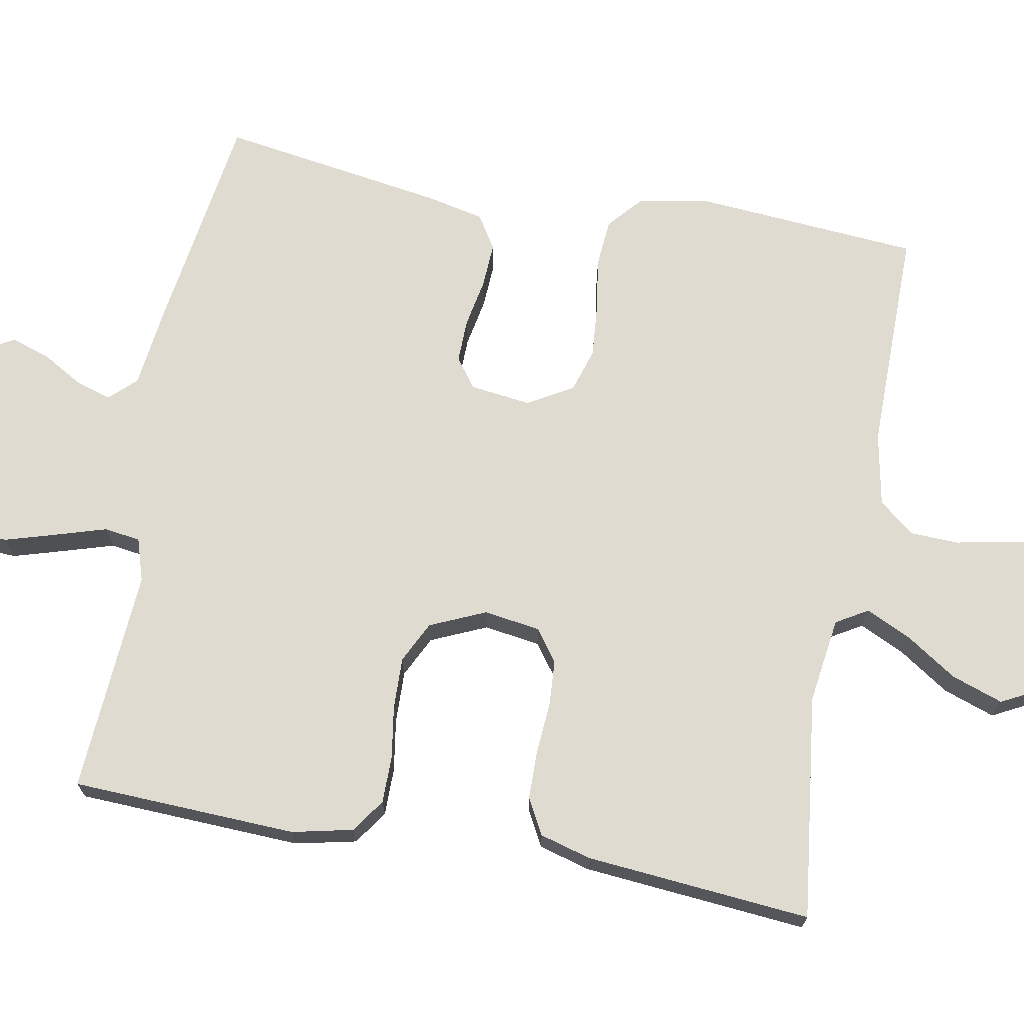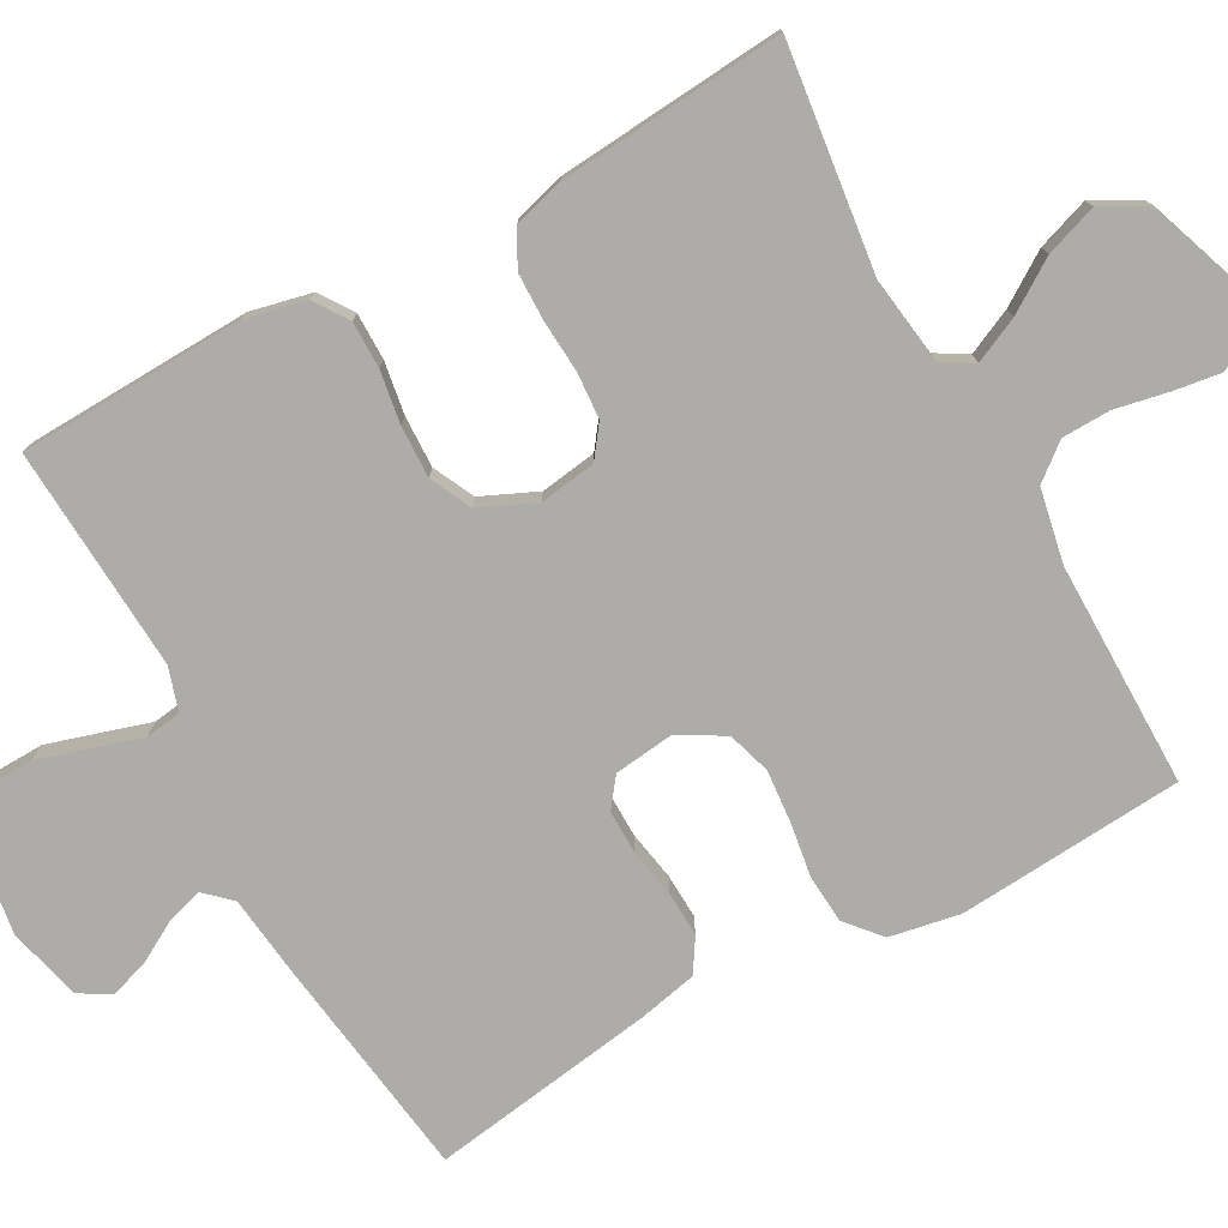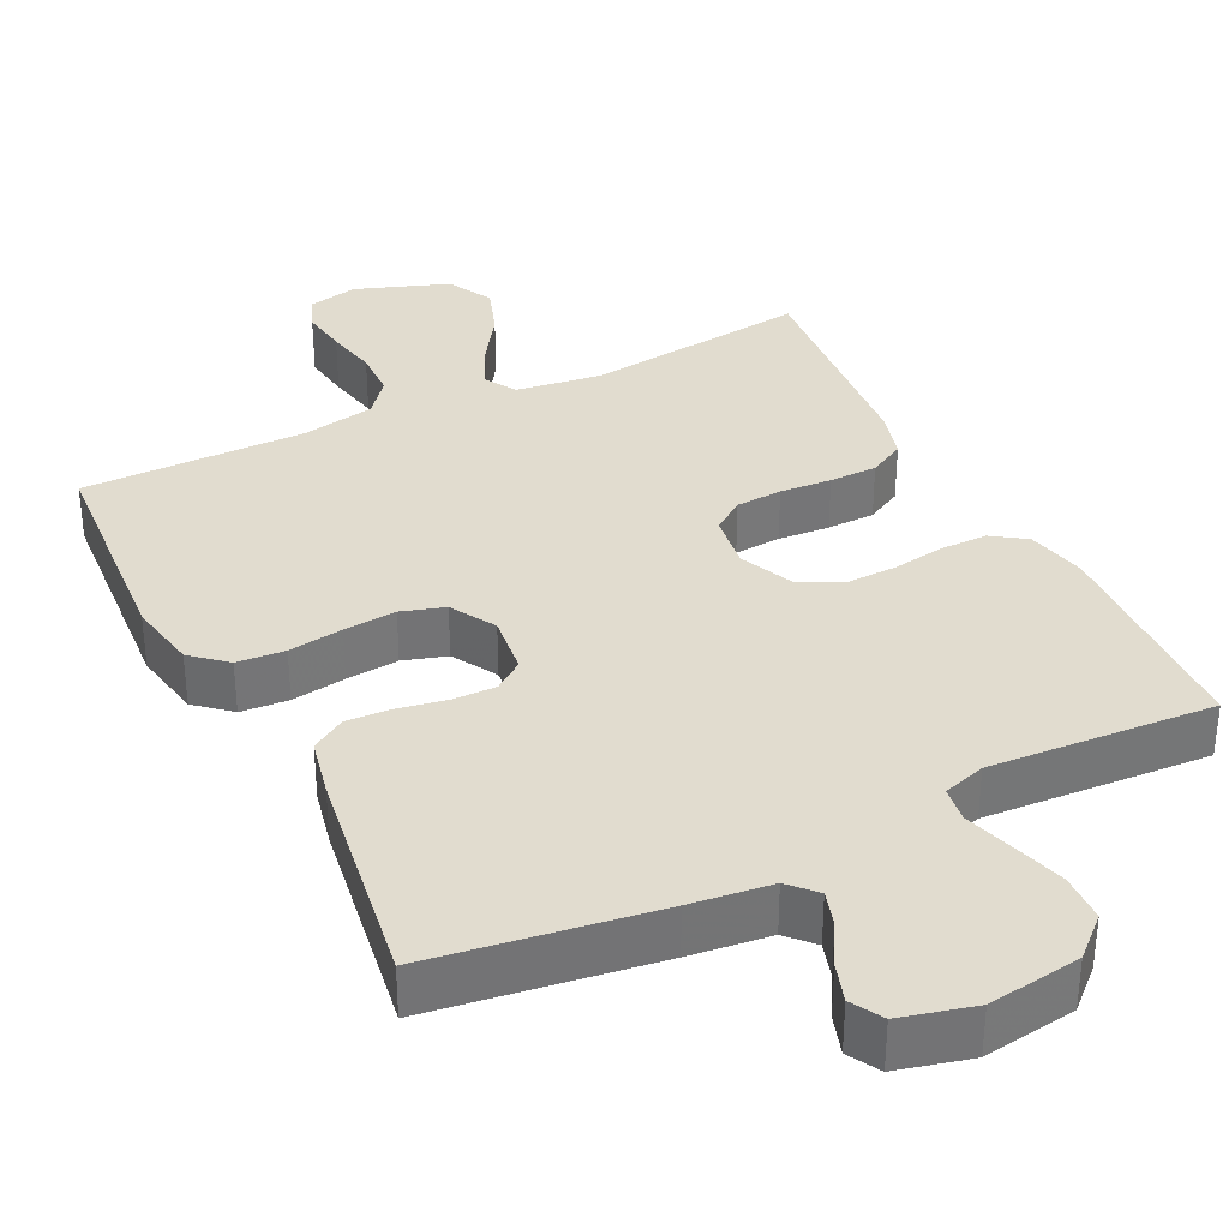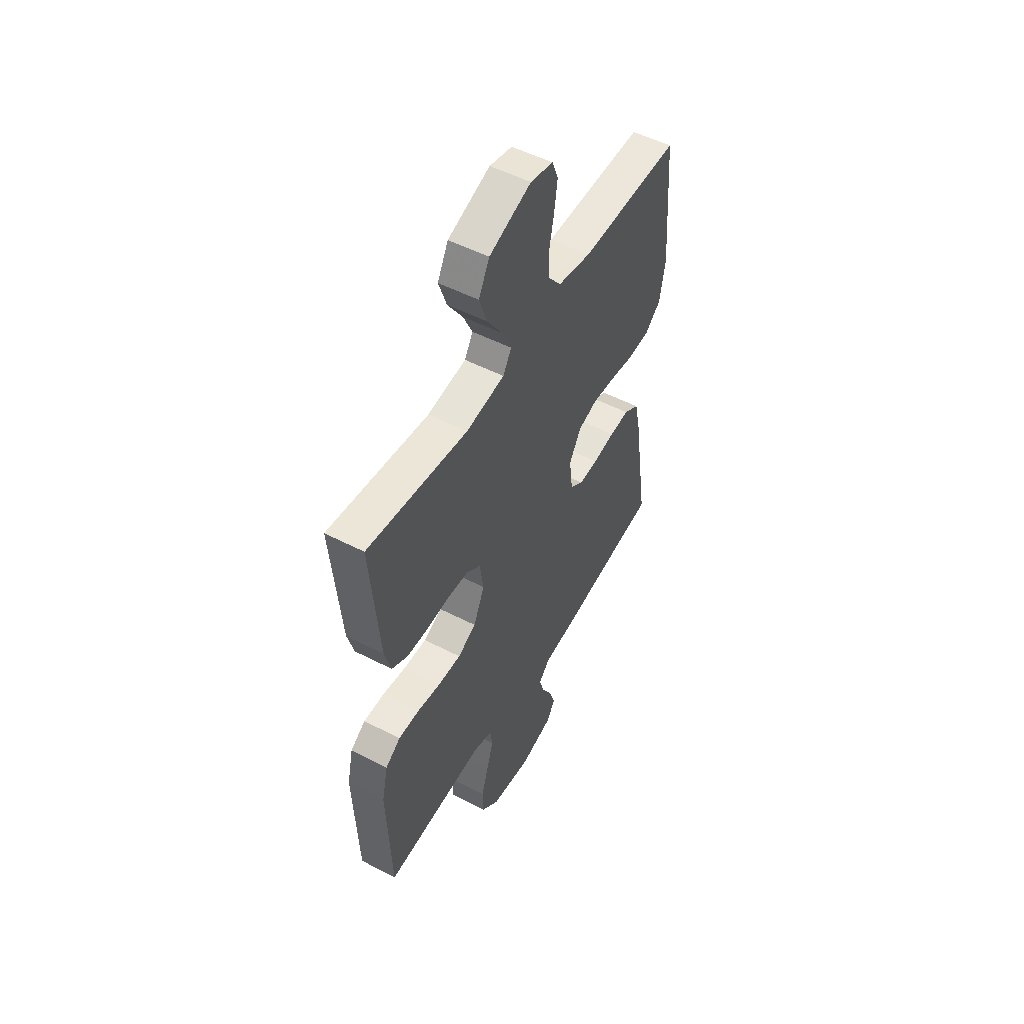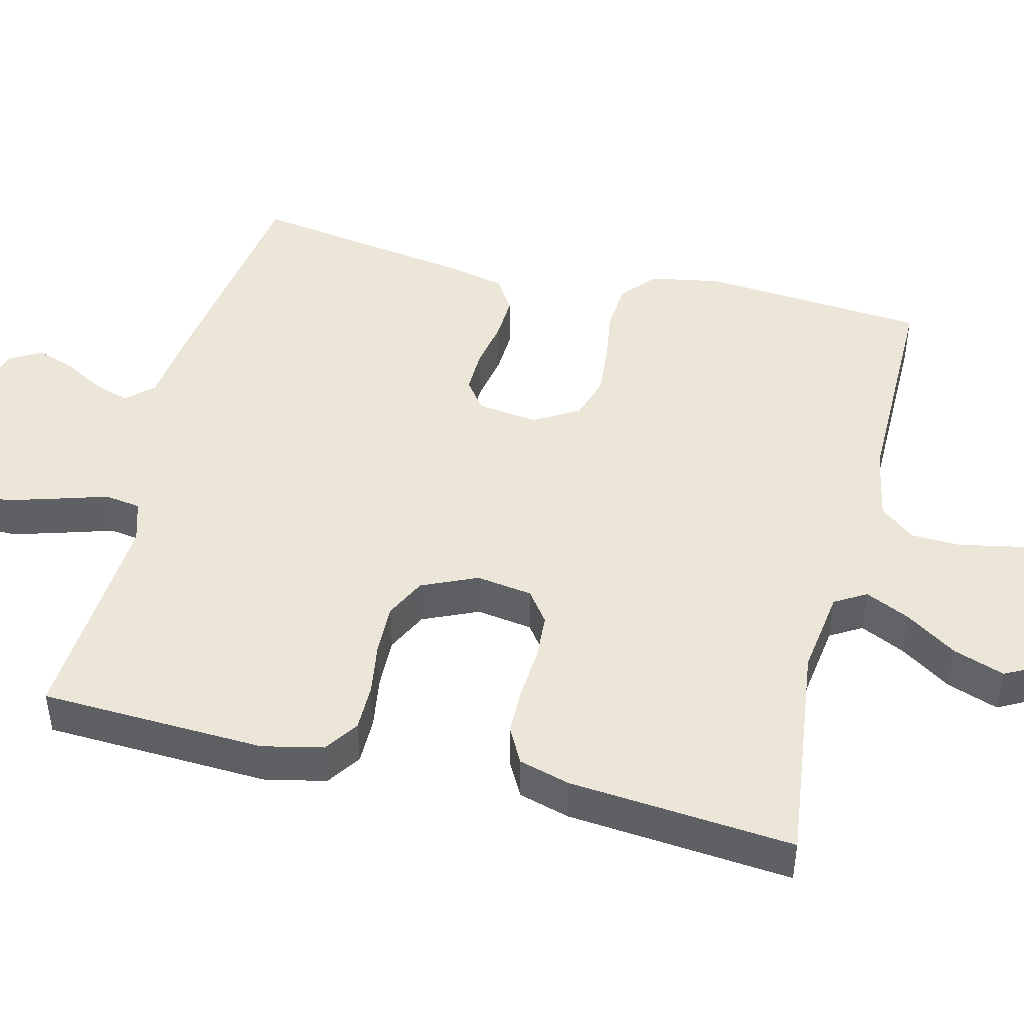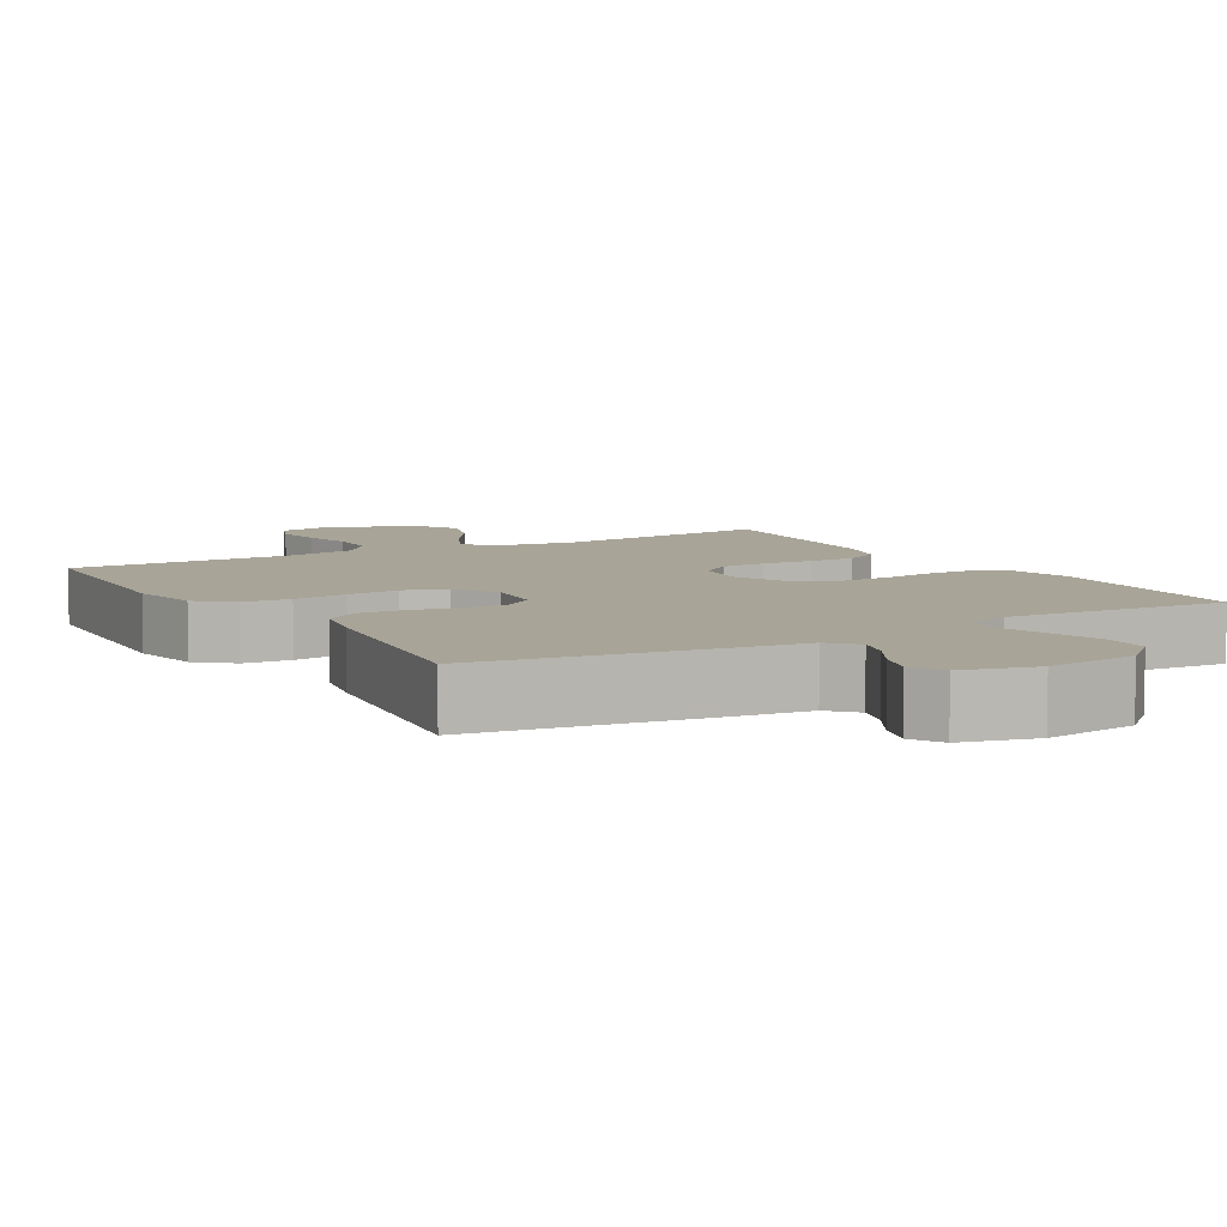
<metadata>
{"format":"obj","ext":"obj","renderer":"f3d","projection":"perspective","resolution":1024,"background":"white","views":[{"elev":70.1,"azim":-79.5,"up":"+Y"},{"elev":-77.0,"azim":-61.3,"up":"+Y"},{"elev":34.5,"azim":153.7,"up":"+Y"},{"elev":52.1,"azim":-60.8,"up":"+Z"},{"elev":46.3,"azim":-76.0,"up":"+Y"},{"elev":7.0,"azim":149.6,"up":"+Y"}]}
</metadata>
<code>
v 0.5 0.07 -0.5
v 0.2 0.07 -0.543
v 0.092 0.07 -0.556
v 0.059 0.07 -0.591
v 0.074 0.07 -0.639
v 0.105 0.07 -0.693
v 0.122 0.07 -0.745
v 0.098 0.07 -0.787
v 0 0.07 -0.812
v -0.124 0.07 -0.794
v -0.175 0.07 -0.747
v -0.177 0.07 -0.682
v -0.156 0.07 -0.612
v -0.136 0.07 -0.547
v -0.143 0.07 -0.499
v -0.2 0.07 -0.481
v -0.5 0.07 -0.5
v -0.512 0.07 -0.2
v -0.494 0.07 -0.119
v -0.449 0.07 -0.088
v -0.386 0.07 -0.088
v -0.316 0.07 -0.099
v -0.247 0.07 -0.101
v -0.192 0.07 -0.074
v -0.159 0.07 0
v -0.17 0.07 0.075
v -0.212 0.07 0.106
v -0.274 0.07 0.11
v -0.343 0.07 0.105
v -0.407 0.07 0.106
v -0.455 0.07 0.132
v -0.474 0.07 0.2
v -0.5 0.07 0.5
v -0.2 0.07 0.463
v -0.085 0.07 0.479
v -0.06 0.07 0.521
v -0.088 0.07 0.581
v -0.133 0.07 0.649
v -0.157 0.07 0.718
v -0.125 0.07 0.779
v 0 0.07 0.824
v 0.067 0.07 0.809
v 0.085 0.07 0.763
v 0.076 0.07 0.7
v 0.062 0.07 0.63
v 0.064 0.07 0.565
v 0.102 0.07 0.518
v 0.2 0.07 0.499
v 0.5 0.07 0.5
v 0.523 0.07 0.2
v 0.506 0.07 0.106
v 0.46 0.07 0.066
v 0.396 0.07 0.061
v 0.323 0.07 0.072
v 0.253 0.07 0.078
v 0.195 0.07 0.06
v 0.16 0.07 0
v 0.17 0.07 -0.081
v 0.209 0.07 -0.11
v 0.267 0.07 -0.109
v 0.332 0.07 -0.097
v 0.392 0.07 -0.094
v 0.437 0.07 -0.122
v 0.454 0.07 -0.2
v 0.5 0 -0.5
v 0.2 0 -0.543
v 0.092 0 -0.556
v 0.059 0 -0.591
v 0.074 0 -0.639
v 0.105 0 -0.693
v 0.122 0 -0.745
v 0.098 0 -0.787
v 0 0 -0.812
v -0.124 0 -0.794
v -0.175 0 -0.747
v -0.177 0 -0.682
v -0.156 0 -0.612
v -0.136 0 -0.547
v -0.143 0 -0.499
v -0.2 0 -0.481
v -0.5 0 -0.5
v -0.512 0 -0.2
v -0.494 0 -0.119
v -0.449 0 -0.088
v -0.386 0 -0.088
v -0.316 0 -0.099
v -0.247 0 -0.101
v -0.192 0 -0.074
v -0.159 0 0
v -0.17 0 0.075
v -0.212 0 0.106
v -0.274 0 0.11
v -0.343 0 0.105
v -0.407 0 0.106
v -0.455 0 0.132
v -0.474 0 0.2
v -0.5 0 0.5
v -0.2 0 0.463
v -0.085 0 0.479
v -0.06 0 0.521
v -0.088 0 0.581
v -0.133 0 0.649
v -0.157 0 0.718
v -0.125 0 0.779
v 0 0 0.824
v 0.067 0 0.809
v 0.085 0 0.763
v 0.076 0 0.7
v 0.062 0 0.63
v 0.064 0 0.565
v 0.102 0 0.518
v 0.2 0 0.499
v 0.5 0 0.5
v 0.523 0 0.2
v 0.506 0 0.106
v 0.46 0 0.066
v 0.396 0 0.061
v 0.323 0 0.072
v 0.253 0 0.078
v 0.195 0 0.06
v 0.16 0 0
v 0.17 0 -0.081
v 0.209 0 -0.11
v 0.267 0 -0.109
v 0.332 0 -0.097
v 0.392 0 -0.094
v 0.437 0 -0.122
v 0.454 0 -0.2
f 1 2 3
f 64 1 3
f 63 64 3
f 62 63 3
f 61 62 3
f 60 61 3
f 59 60 3 4
f 58 59 4
f 57 58 4
f 52 53 54
f 51 52 54
f 50 51 54
f 49 50 54
f 48 49 54
f 47 48 54 55
f 46 47 55 56
f 43 44 45
f 42 43 45
f 41 42 45
f 40 41 45
f 39 40 45
f 38 39 45
f 37 38 45
f 36 37 45 46
f 46 56 57
f 36 46 57
f 35 36 57
f 32 33 34
f 31 32 34
f 30 31 34
f 29 30 34
f 28 29 34
f 27 28 34 35
f 20 21 22
f 19 20 22
f 18 19 22
f 17 18 22
f 16 17 22
f 15 16 22 23
f 12 13 14
f 11 12 14
f 10 11 14
f 9 10 14
f 8 9 14
f 7 8 14
f 6 7 14
f 5 6 14
f 4 5 14 15
f 15 23 24
f 4 15 24
f 57 4 24
f 26 27 35 57
f 57 24 25
f 25 26 57
f 67 66 65
f 67 65 128
f 67 128 127
f 67 127 126
f 67 126 125
f 67 125 124
f 68 67 124 123
f 68 123 122
f 68 122 121
f 118 117 116
f 118 116 115
f 118 115 114
f 118 114 113
f 118 113 112
f 119 118 112 111
f 120 119 111 110
f 109 108 107
f 109 107 106
f 109 106 105
f 109 105 104
f 109 104 103
f 109 103 102
f 109 102 101
f 110 109 101 100
f 121 120 110
f 121 110 100
f 121 100 99
f 98 97 96
f 98 96 95
f 98 95 94
f 98 94 93
f 98 93 92
f 99 98 92 91
f 86 85 84
f 86 84 83
f 86 83 82
f 86 82 81
f 86 81 80
f 87 86 80 79
f 78 77 76
f 78 76 75
f 78 75 74
f 78 74 73
f 78 73 72
f 78 72 71
f 78 71 70
f 78 70 69
f 79 78 69 68
f 88 87 79
f 88 79 68
f 88 68 121
f 121 99 91 90
f 89 88 121
f 121 90 89
f 1 65 66 2
f 2 66 67 3
f 3 67 68 4
f 4 68 69 5
f 5 69 70 6
f 6 70 71 7
f 7 71 72 8
f 8 72 73 9
f 9 73 74 10
f 10 74 75 11
f 11 75 76 12
f 12 76 77 13
f 13 77 78 14
f 14 78 79 15
f 15 79 80 16
f 16 80 81 17
f 17 81 82 18
f 18 82 83 19
f 19 83 84 20
f 20 84 85 21
f 21 85 86 22
f 22 86 87 23
f 23 87 88 24
f 24 88 89 25
f 25 89 90 26
f 26 90 91 27
f 27 91 92 28
f 28 92 93 29
f 29 93 94 30
f 30 94 95 31
f 31 95 96 32
f 32 96 97 33
f 33 97 98 34
f 34 98 99 35
f 35 99 100 36
f 36 100 101 37
f 37 101 102 38
f 38 102 103 39
f 39 103 104 40
f 40 104 105 41
f 41 105 106 42
f 42 106 107 43
f 43 107 108 44
f 44 108 109 45
f 45 109 110 46
f 46 110 111 47
f 47 111 112 48
f 48 112 113 49
f 49 113 114 50
f 50 114 115 51
f 51 115 116 52
f 52 116 117 53
f 53 117 118 54
f 54 118 119 55
f 55 119 120 56
f 56 120 121 57
f 57 121 122 58
f 58 122 123 59
f 59 123 124 60
f 60 124 125 61
f 61 125 126 62
f 62 126 127 63
f 63 127 128 64
f 64 128 65 1

</code>
